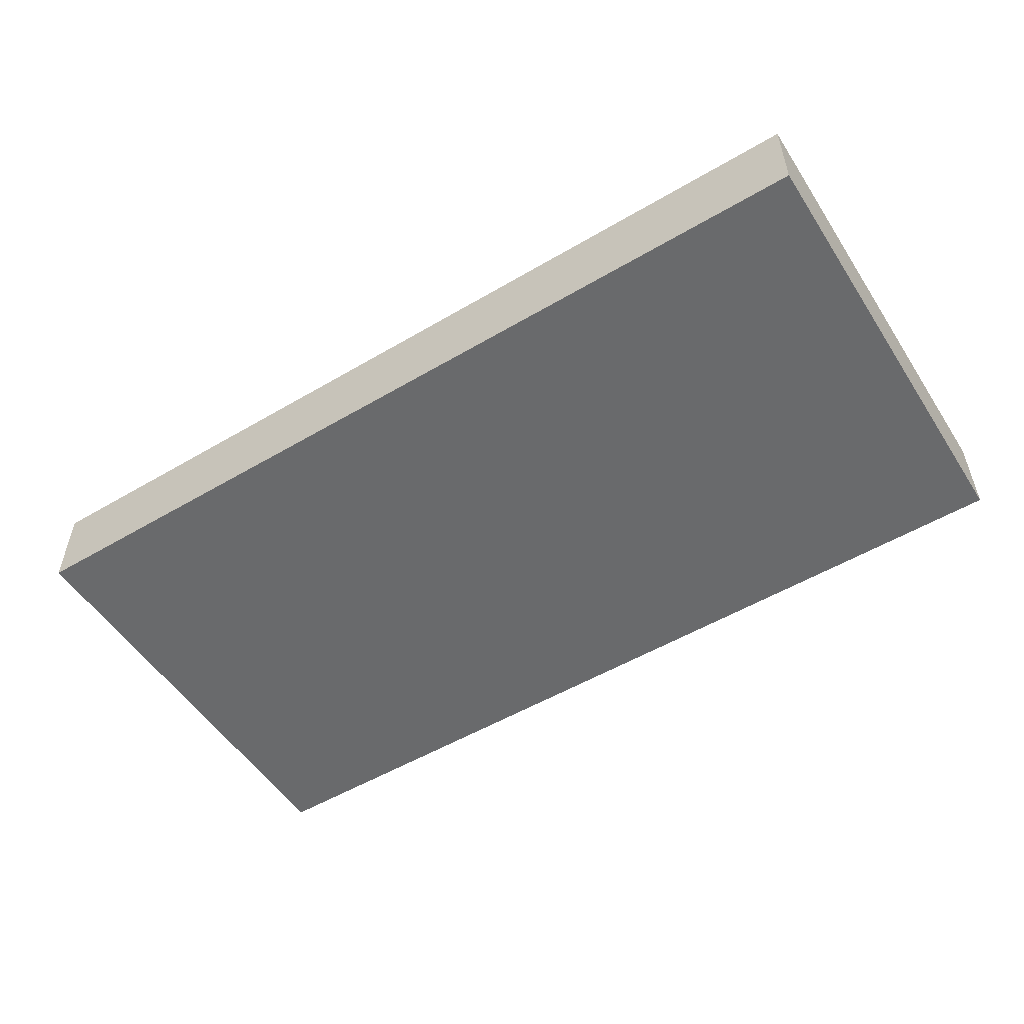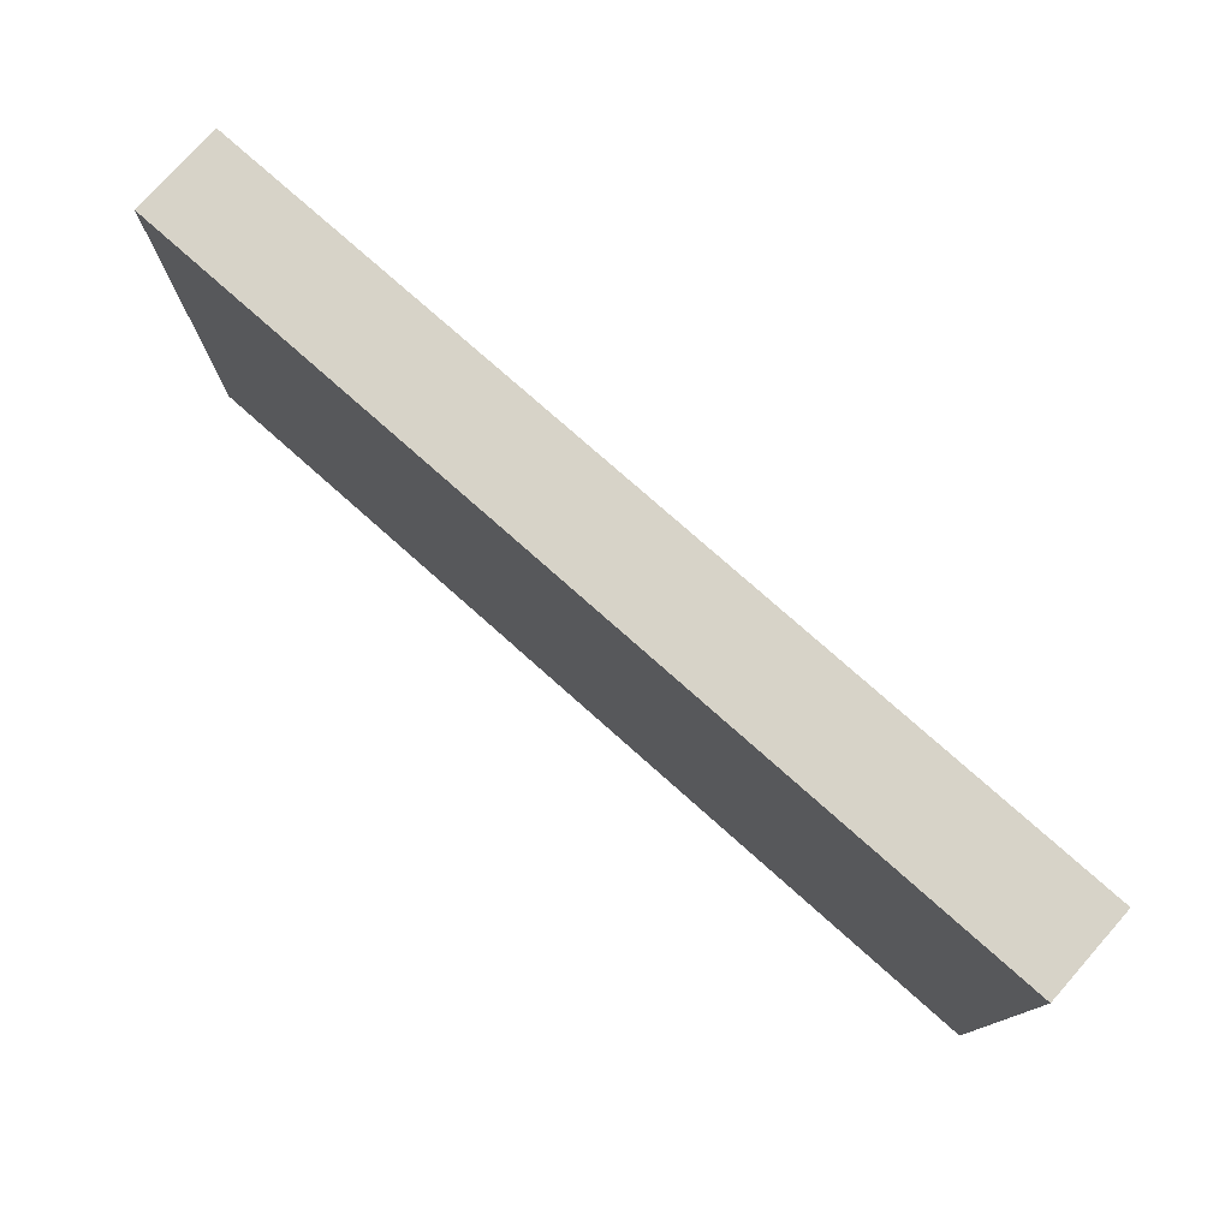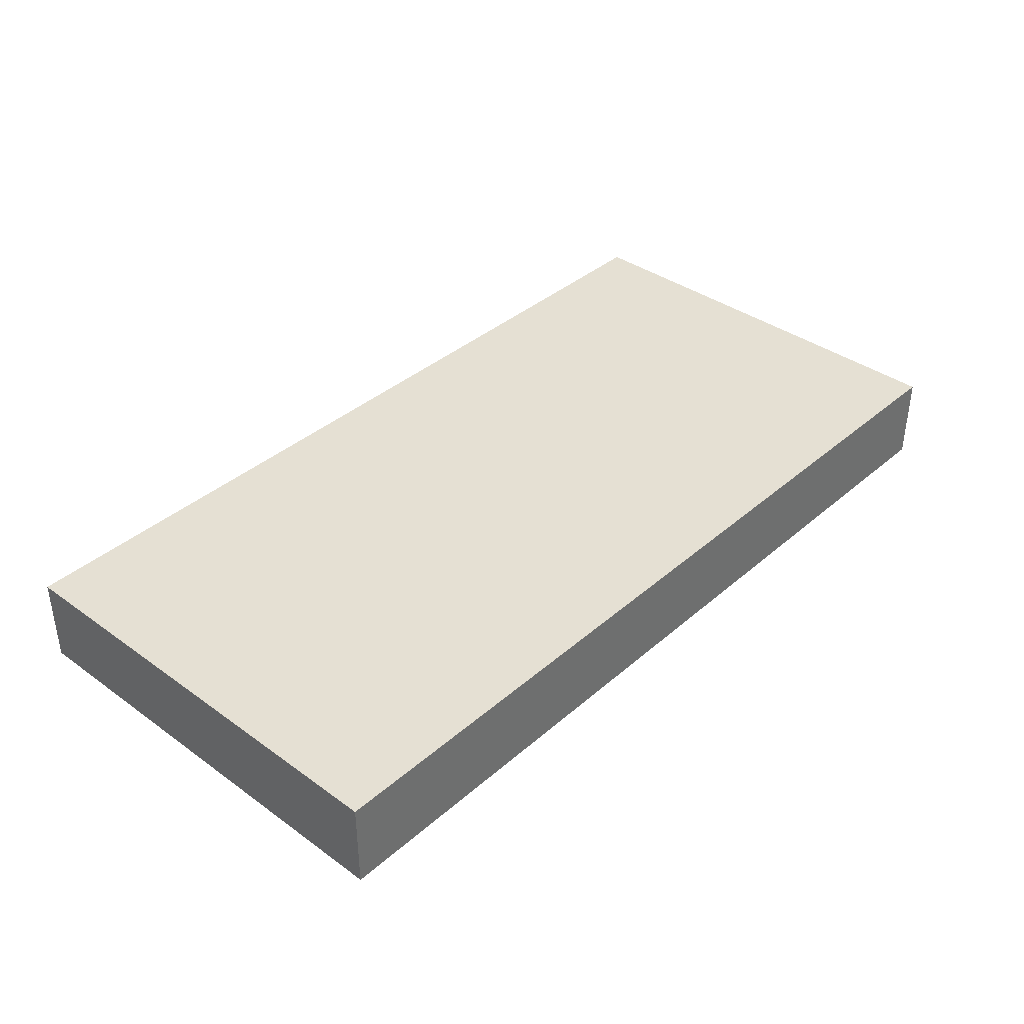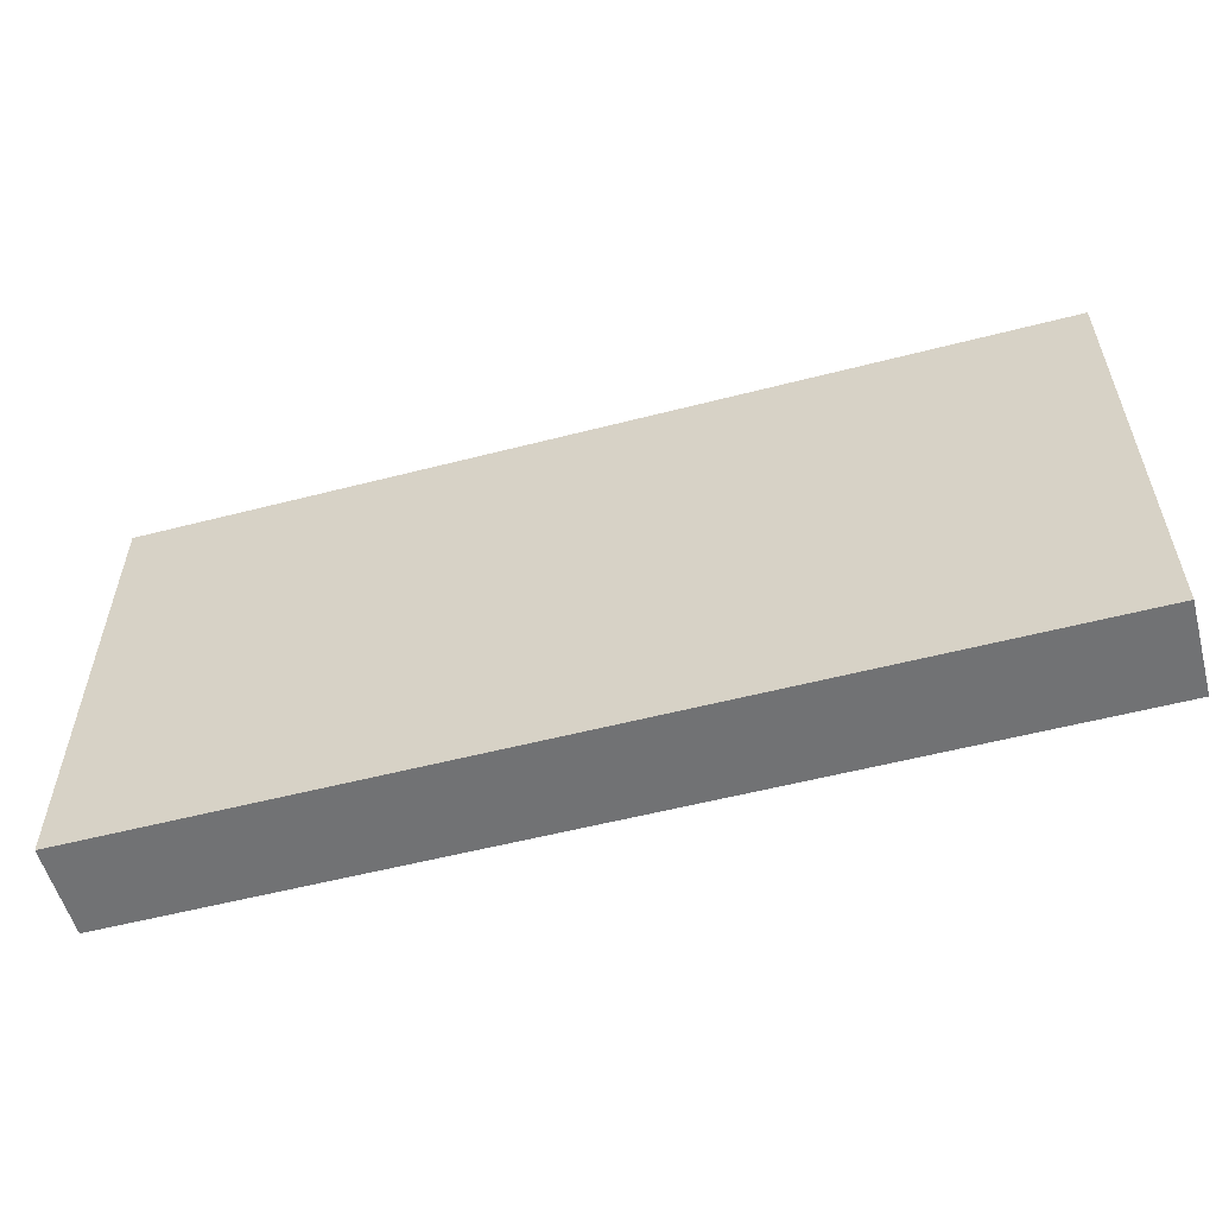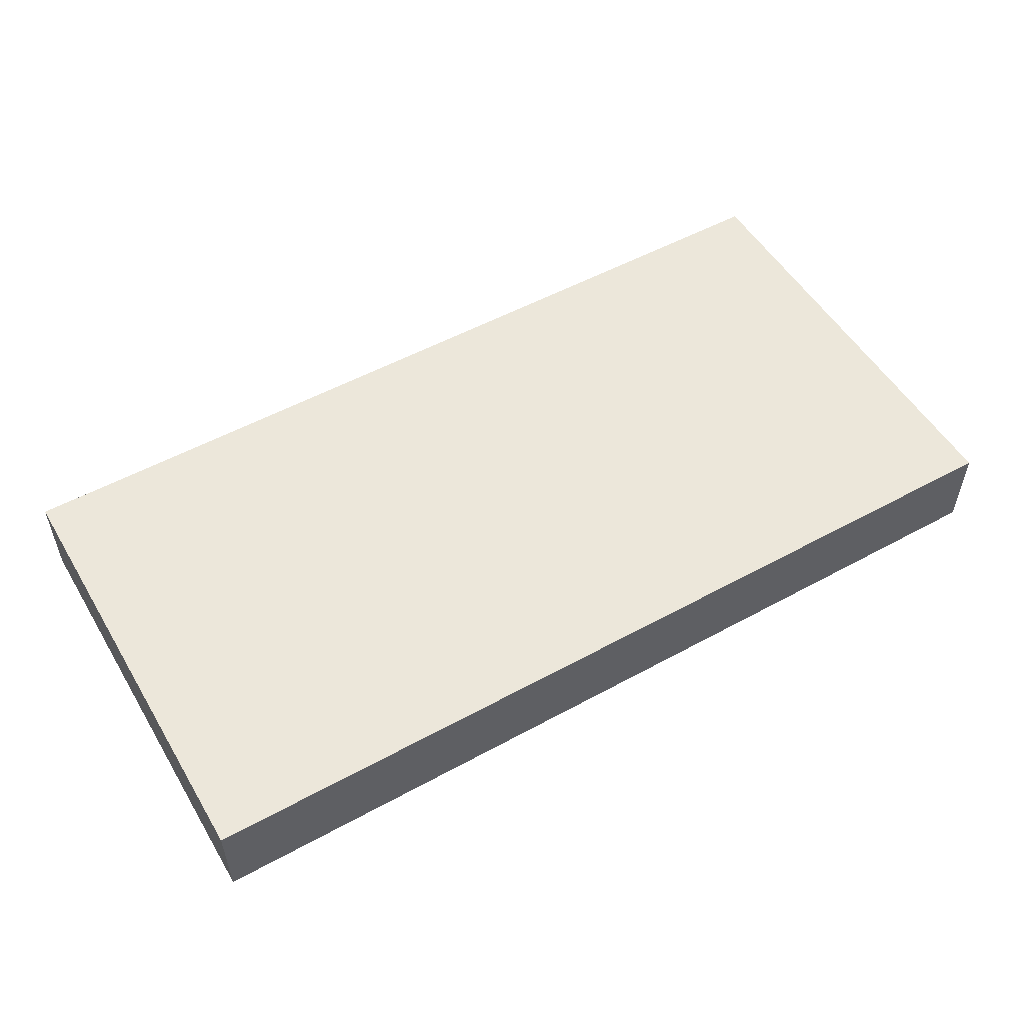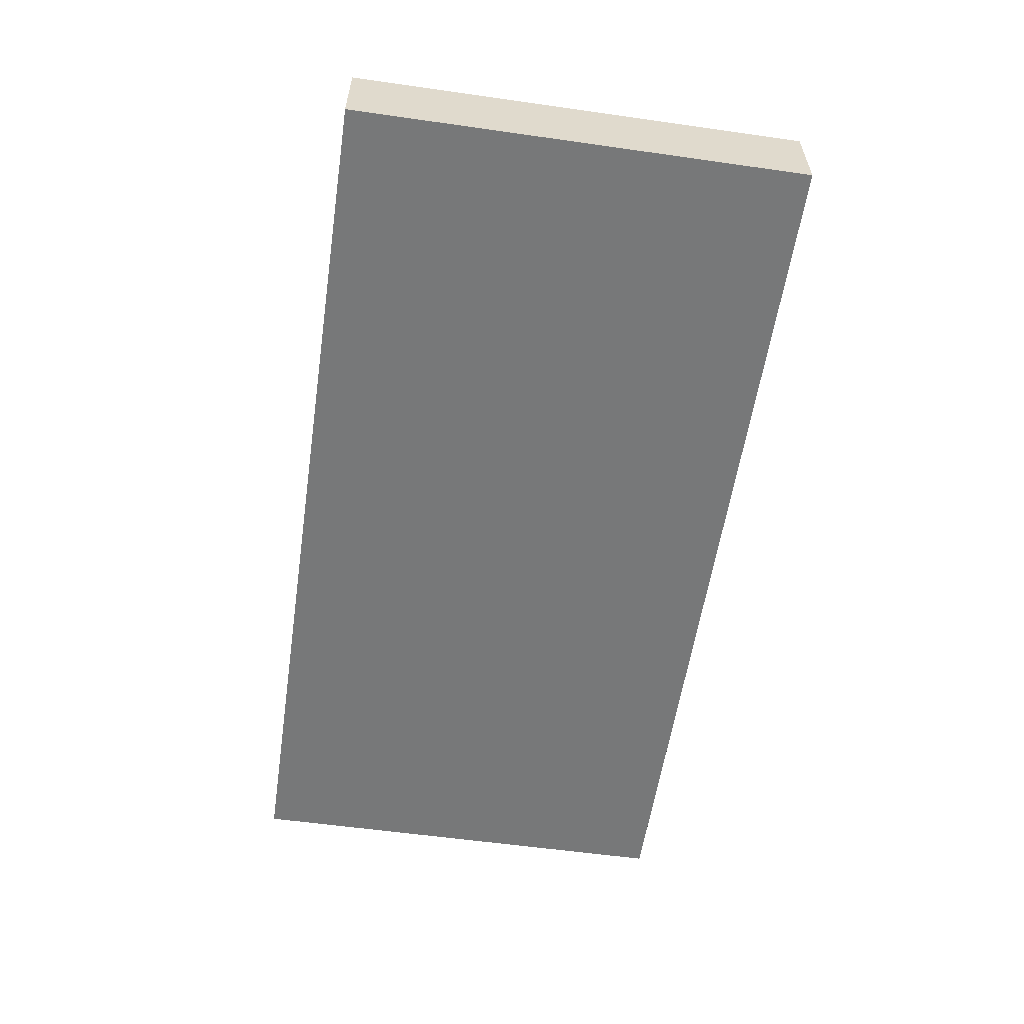
<metadata>
{"format":"obj","ext":"obj","renderer":"f3d","projection":"perspective","resolution":1024,"background":"white","views":[{"elev":-52.9,"azim":32.3,"up":"+Y"},{"elev":77.0,"azim":-138.4,"up":"+Z"},{"elev":38.0,"azim":132.4,"up":"+Y"},{"elev":-55.6,"azim":-164.8,"up":"+Z"},{"elev":53.0,"azim":-30.4,"up":"+Y"},{"elev":-57.4,"azim":-98.4,"up":"+Y"}]}
</metadata>
<code>
o platform__floor--near
v -1 -0.1 0.1
v -1 0.1 0.1
v -1 -0.1 -0.9
v -1 0.1 -0.9
v 1 -0.1 0.1
v 1 0.1 0.1
v 1 -0.1 -0.9
v 1 0.1 -0.9
v -1 -0.1 -0.1
v -1 0.1 -0.1
v 1 -0.1 -0.1
v 1 0.1 -0.1
f 10 3 9
f 4 7 3
f 12 5 11
f 6 1 5
f 11 1 9
f 10 6 12
f 4 12 8
f 7 9 3
f 8 11 7
f 2 9 1
f 10 4 3
f 4 8 7
f 12 6 5
f 6 2 1
f 11 5 1
f 10 2 6
f 4 10 12
f 7 11 9
f 8 12 11
f 2 10 9

</code>
